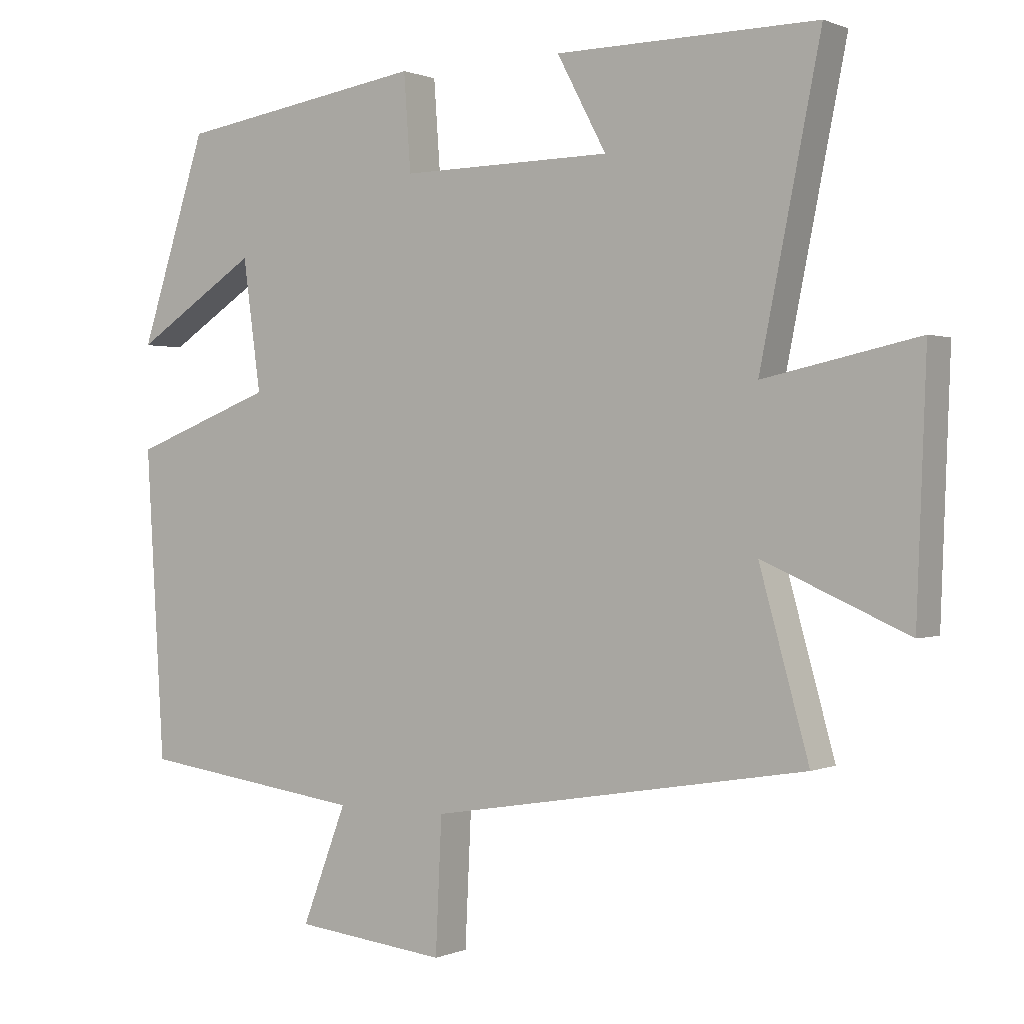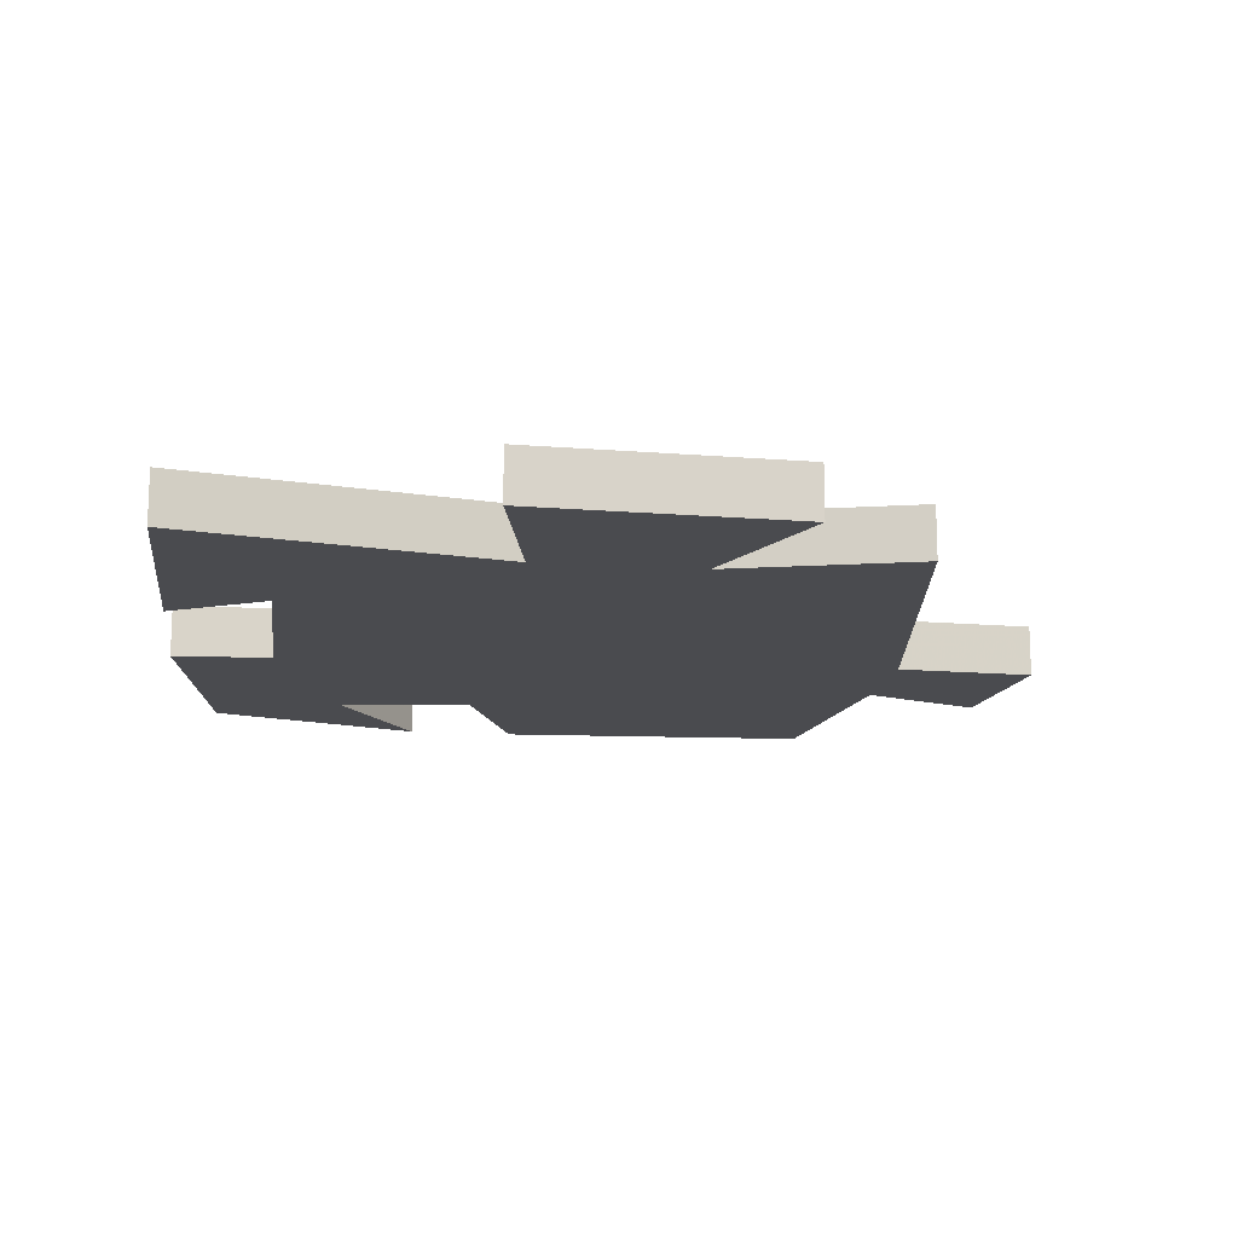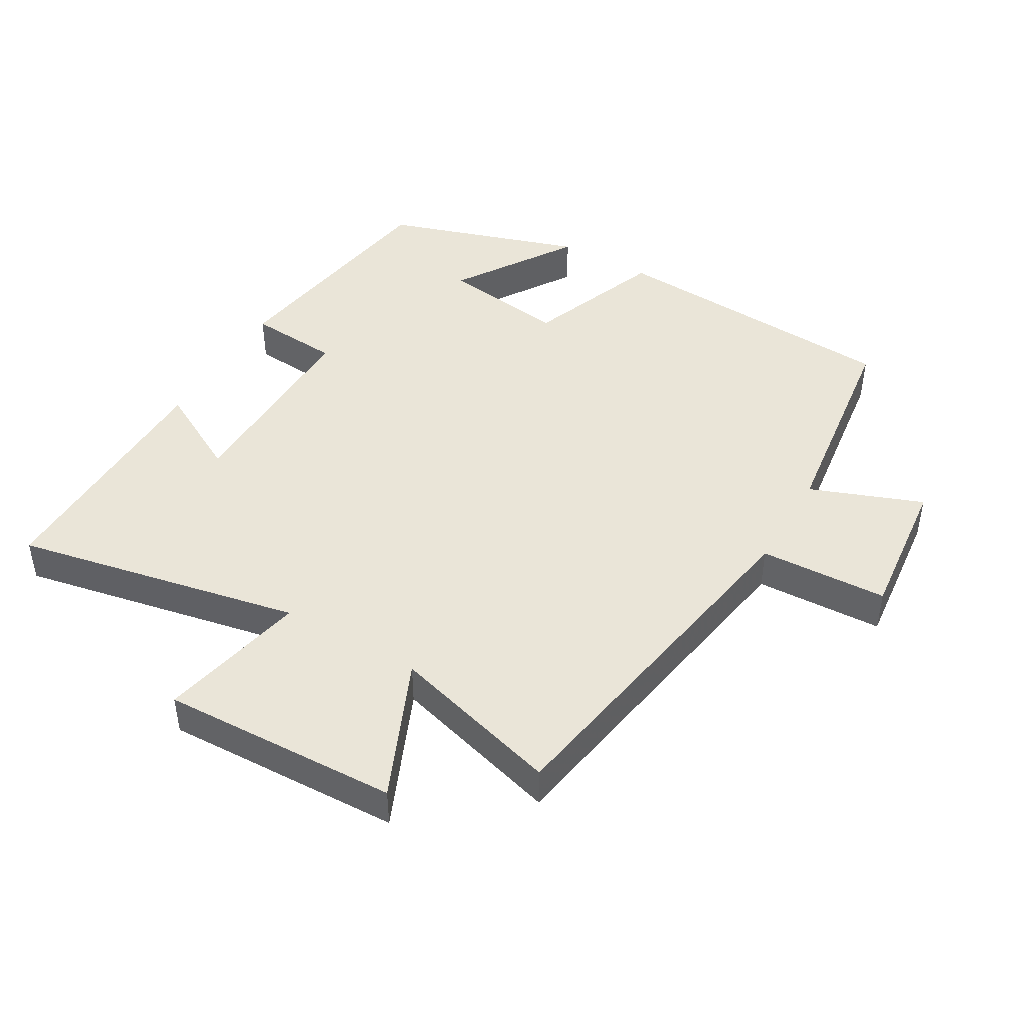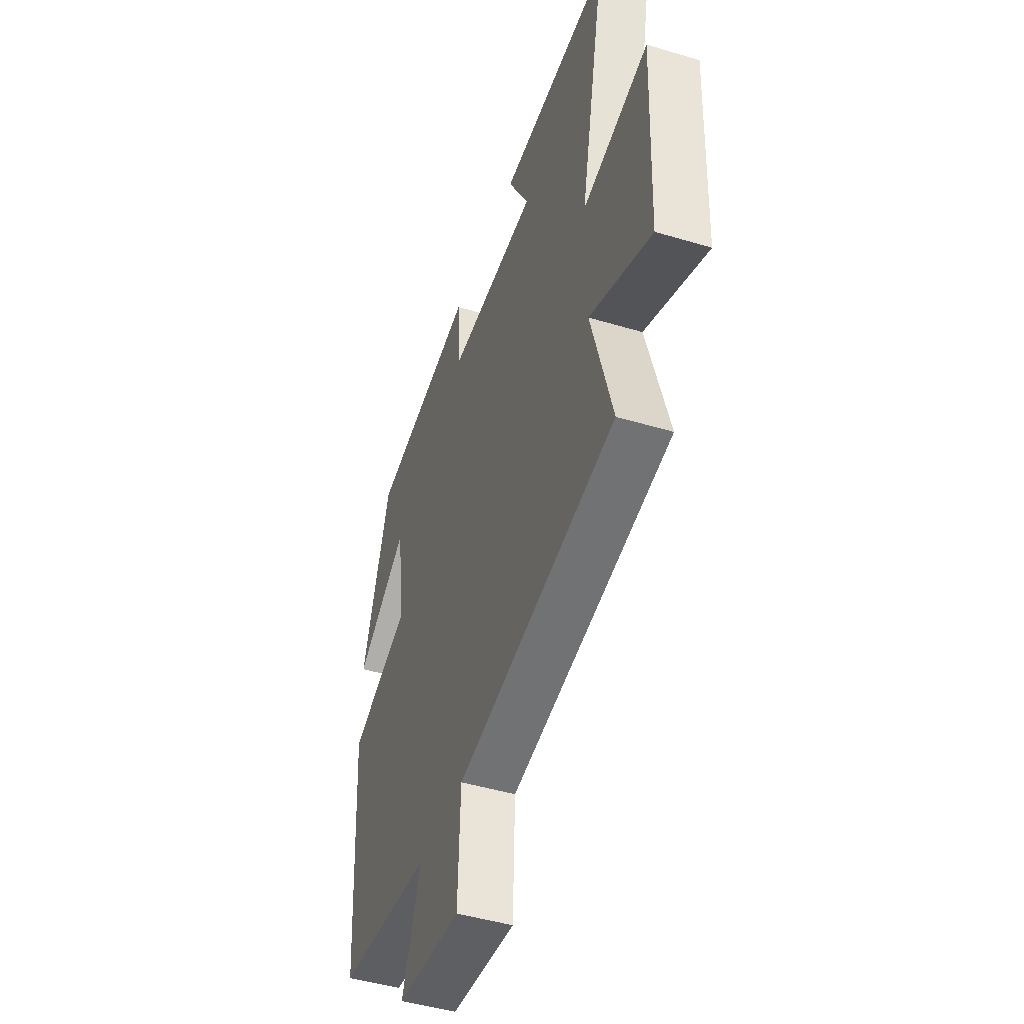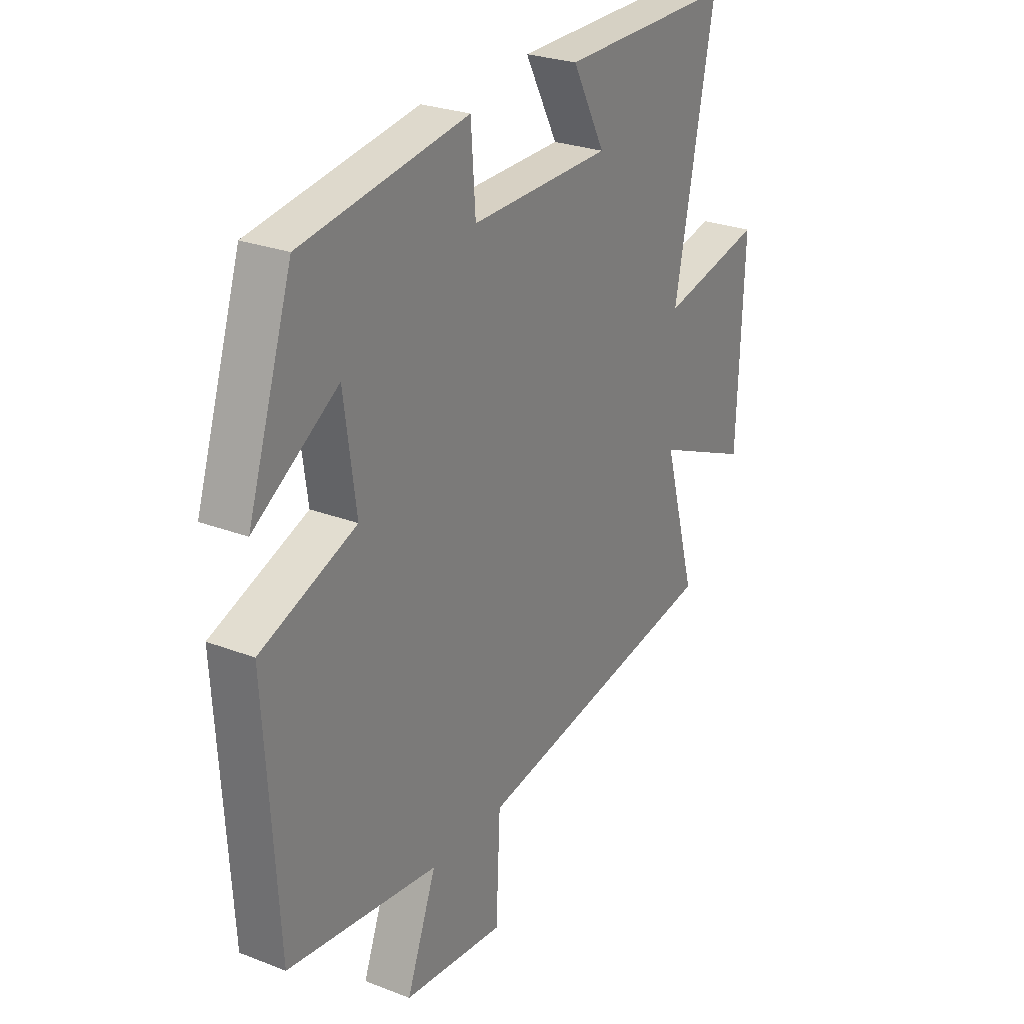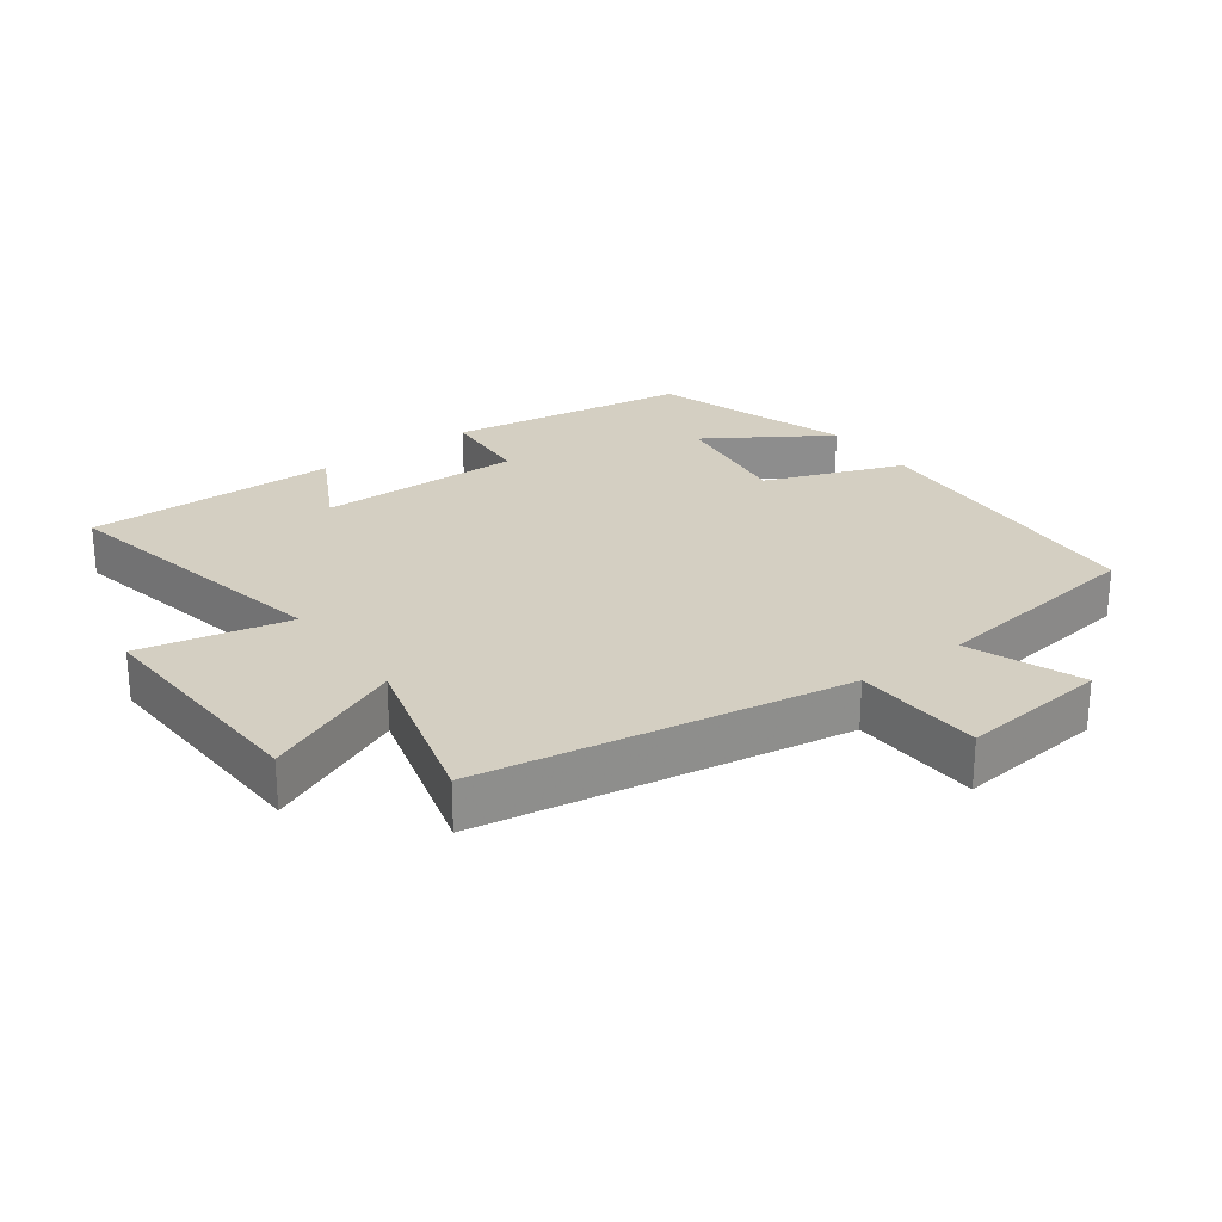
<metadata>
{"format":"obj","ext":"obj","renderer":"f3d","projection":"perspective","resolution":1024,"background":"white","views":[{"elev":0.5,"azim":33.6,"up":"+Z"},{"elev":-14.3,"azim":82.0,"up":"+Y"},{"elev":45.1,"azim":120.3,"up":"+Y"},{"elev":-46.3,"azim":71.1,"up":"+Z"},{"elev":26.5,"azim":-58.8,"up":"+Z"},{"elev":25.7,"azim":143.6,"up":"+Y"}]}
</metadata>
<code>
v 0.572 0.07 -0.408
v 0.022 0.07 -0.5
v 0.013 0.07 -0.694
v -0.209 0.07 -0.67
v -0.144 0.07 -0.5
v -0.473 0.07 -0.456
v -0.5 0.07 -0.007
v -0.292 0.07 0.072
v -0.318 0.07 0.262
v -0.5 0.07 0.145
v -0.402 0.07 0.444
v -0.039 0.07 0.5
v -0.029 0.07 0.361
v 0.279 0.07 0.365
v 0.207 0.07 0.5
v 0.588 0.07 0.504
v 0.5 0.07 0.07
v 0.725 0.07 0.118
v 0.711 0.07 -0.242
v 0.5 0.07 -0.15
v 0.572 0 -0.408
v 0.022 0 -0.5
v 0.013 0 -0.694
v -0.209 0 -0.67
v -0.144 0 -0.5
v -0.473 0 -0.456
v -0.5 0 -0.007
v -0.292 0 0.072
v -0.318 0 0.262
v -0.5 0 0.145
v -0.402 0 0.444
v -0.039 0 0.5
v -0.029 0 0.361
v 0.279 0 0.365
v 0.207 0 0.5
v 0.588 0 0.504
v 0.5 0 0.07
v 0.725 0 0.118
v 0.711 0 -0.242
v 0.5 0 -0.15
f 17 18 19 20
f 14 15 16 17
f 13 14 17 20
f 11 12 13
f 9 10 11
f 13 20 1
f 11 13 1
f 9 11 1
f 5 6 7 8
f 2 3 4 5
f 5 8 9
f 2 5 9
f 1 2 9
f 40 39 38 37
f 37 36 35 34
f 40 37 34 33
f 33 32 31
f 31 30 29
f 21 40 33
f 21 33 31
f 21 31 29
f 28 27 26 25
f 25 24 23 22
f 29 28 25
f 29 25 22
f 29 22 21
f 1 21 22 2
f 2 22 23 3
f 3 23 24 4
f 4 24 25 5
f 5 25 26 6
f 6 26 27 7
f 7 27 28 8
f 8 28 29 9
f 9 29 30 10
f 10 30 31 11
f 11 31 32 12
f 12 32 33 13
f 13 33 34 14
f 14 34 35 15
f 15 35 36 16
f 16 36 37 17
f 17 37 38 18
f 18 38 39 19
f 19 39 40 20
f 20 40 21 1

</code>
